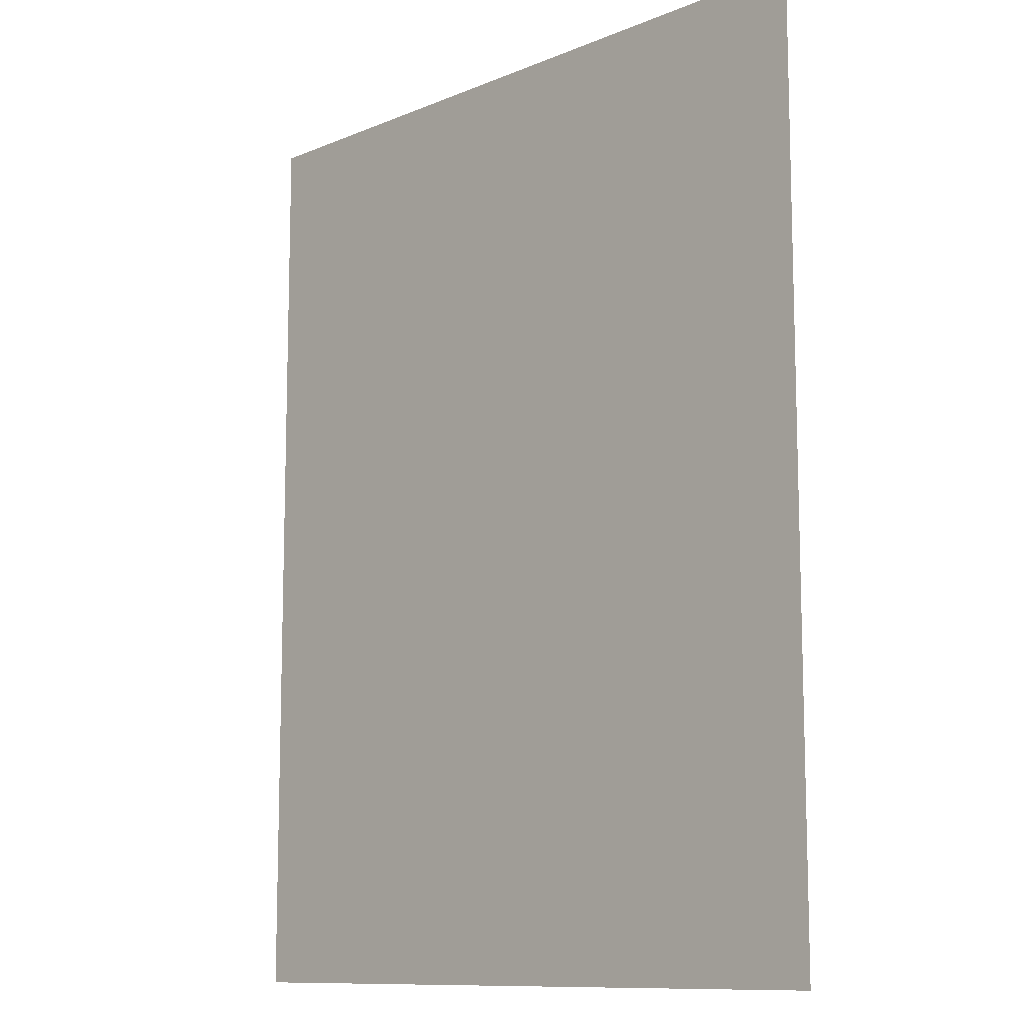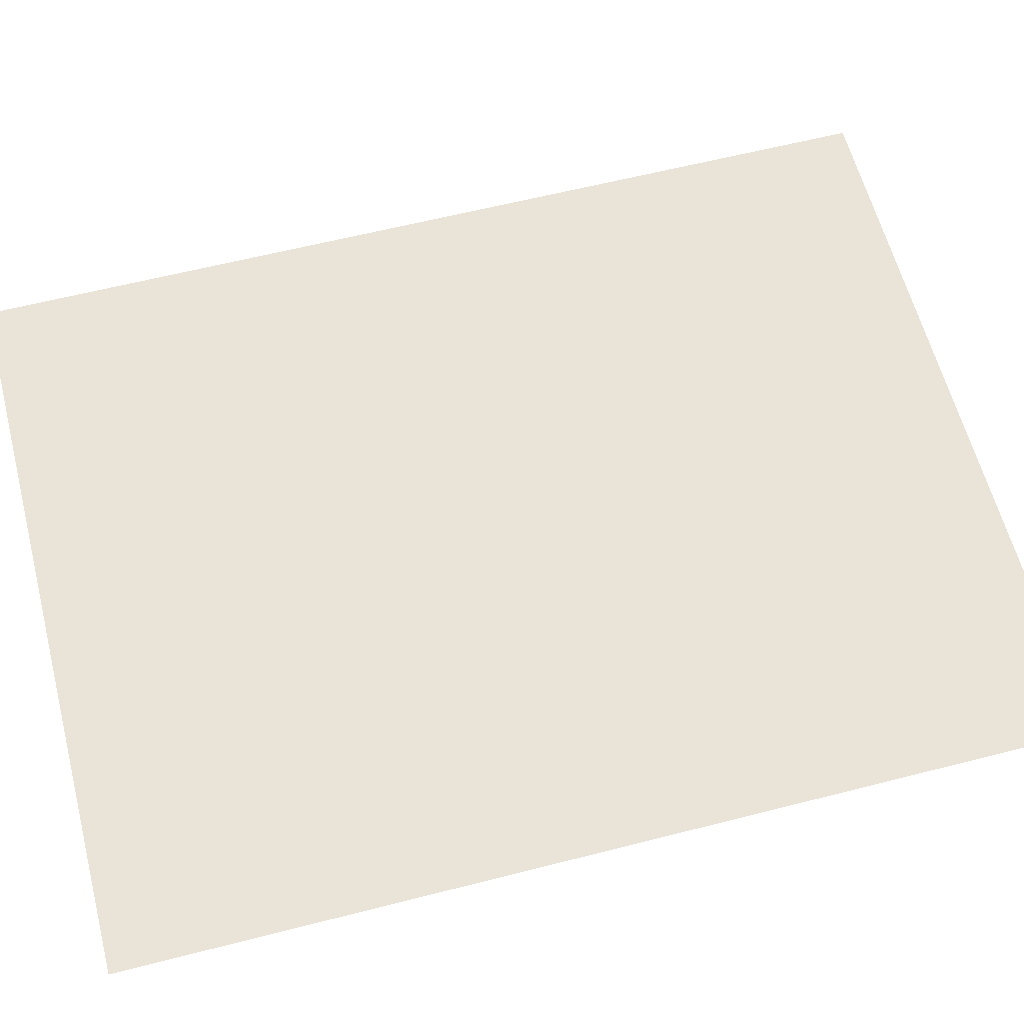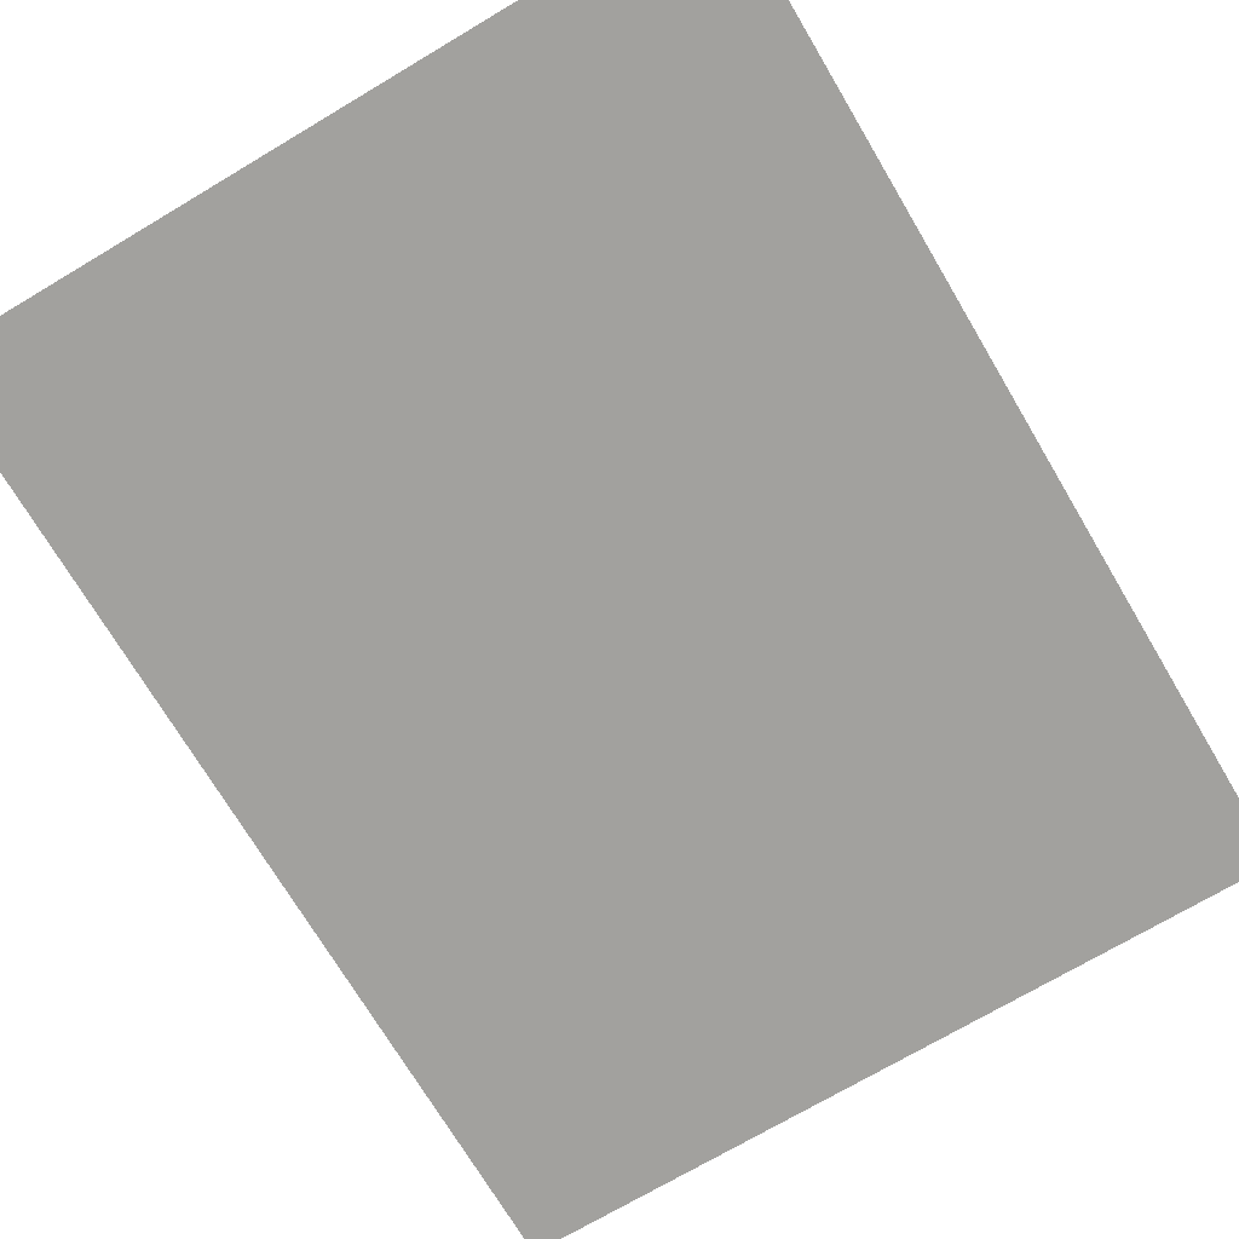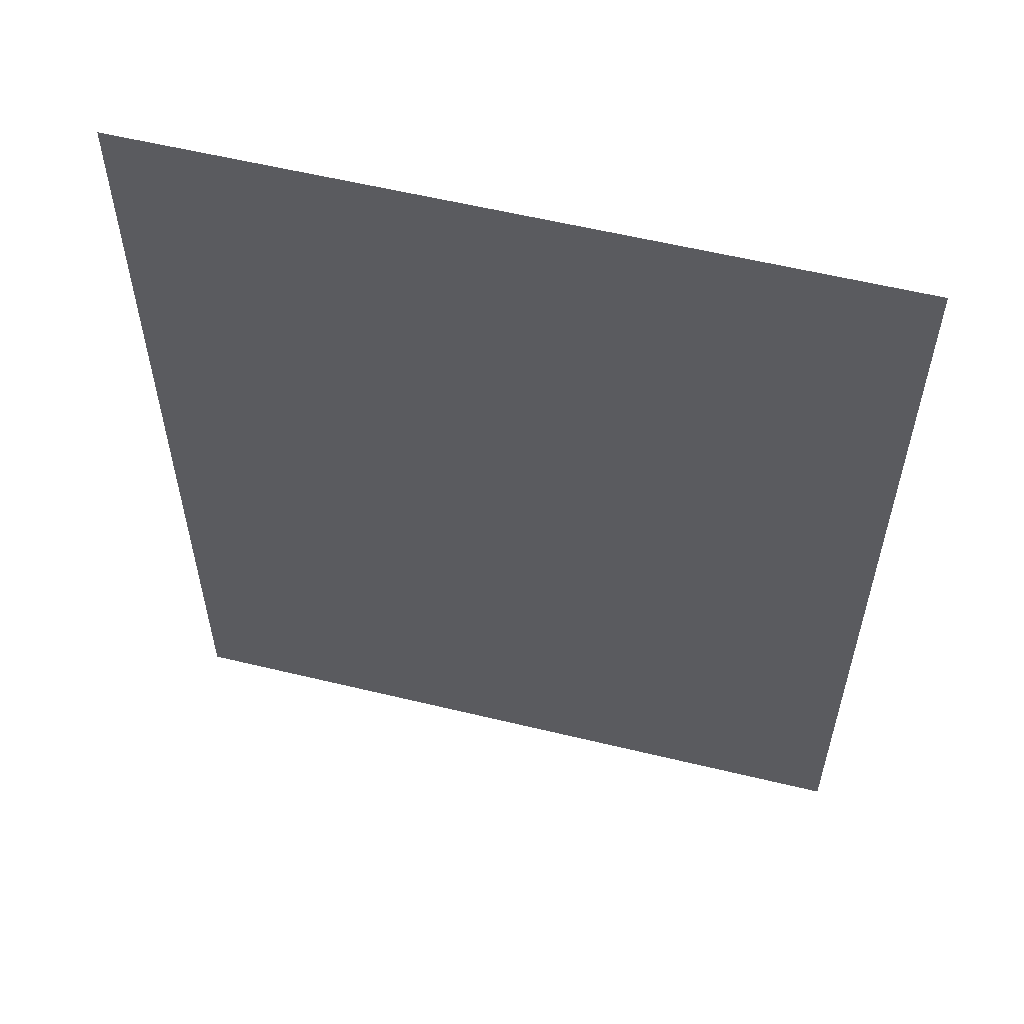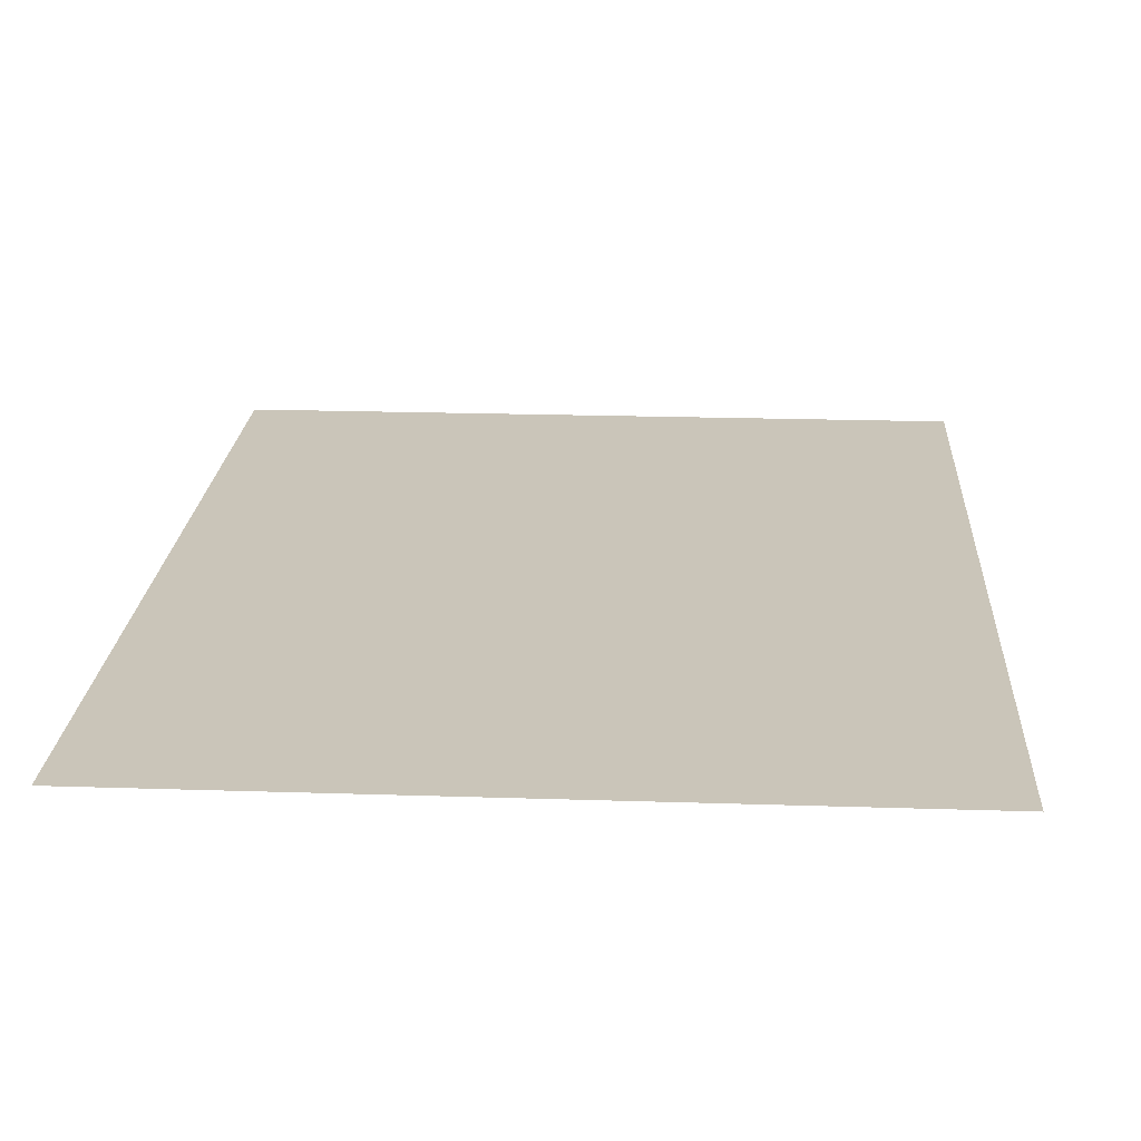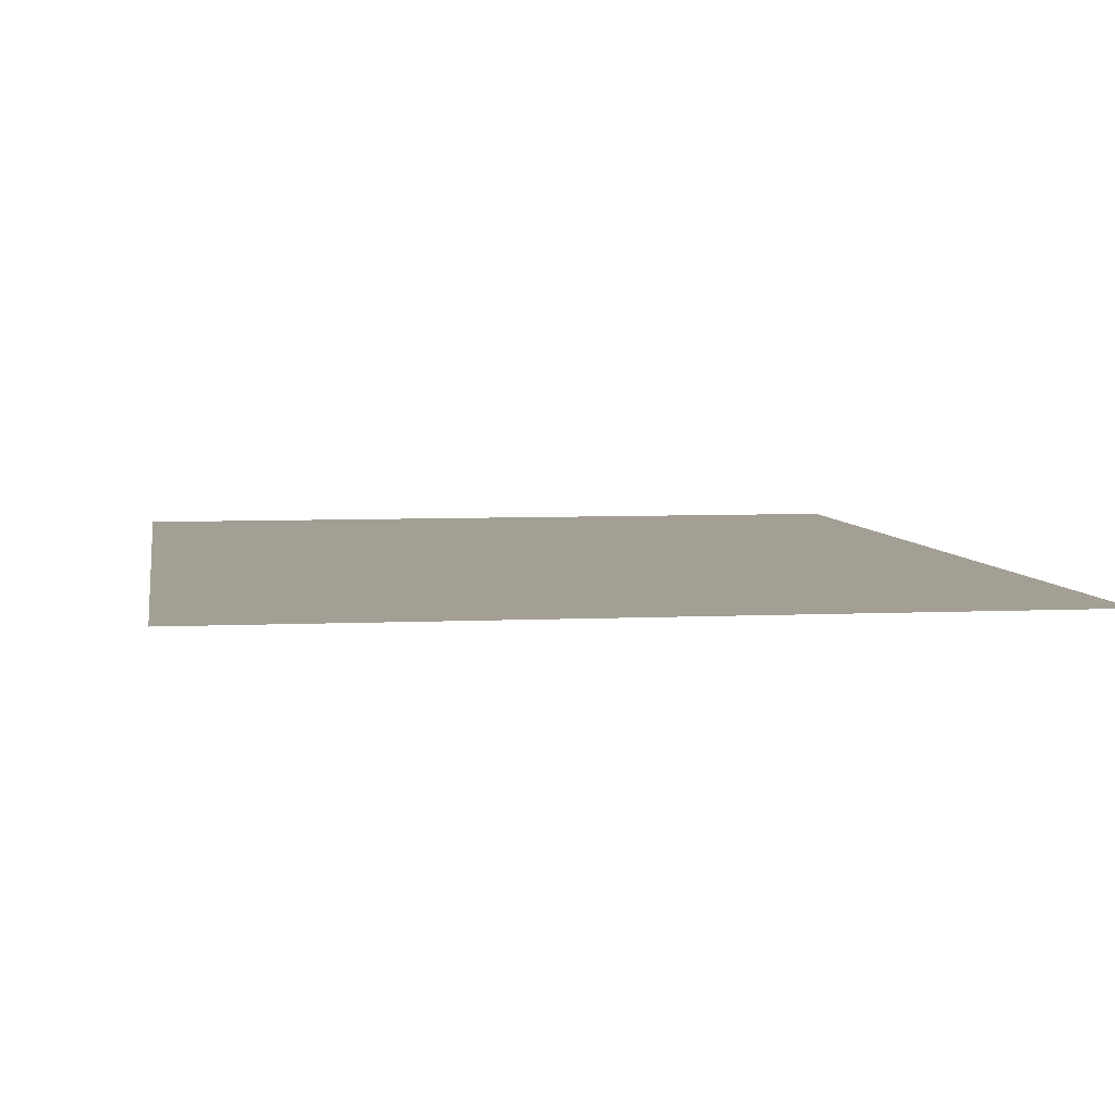
<metadata>
{"format":"obj","ext":"obj","renderer":"f3d","projection":"perspective","resolution":1024,"background":"white","views":[{"elev":-10.9,"azim":-134.4,"up":"+Y"},{"elev":61.2,"azim":-104.6,"up":"+Z"},{"elev":-72.1,"azim":-149.3,"up":"+Z"},{"elev":57.8,"azim":-165.9,"up":"+Y"},{"elev":20.6,"azim":-176.6,"up":"+Z"},{"elev":5.4,"azim":171.1,"up":"+Z"}]}
</metadata>
<code>
g object_1
v 18.75 -10 23.77
v 18.75 2.544 23.77
v 28.55 -10 23.77
v 28.55 2.544 23.77
f 4 3 1
f 4 1 2

</code>
